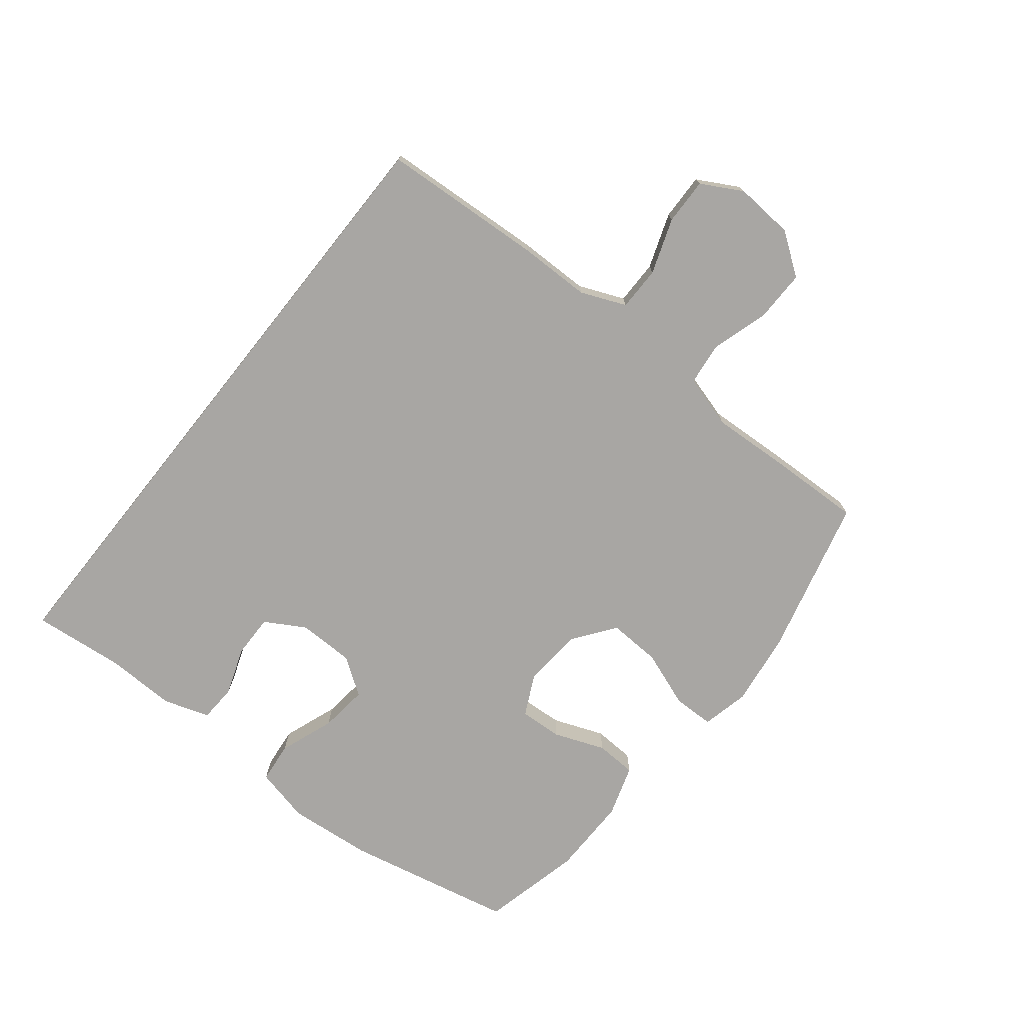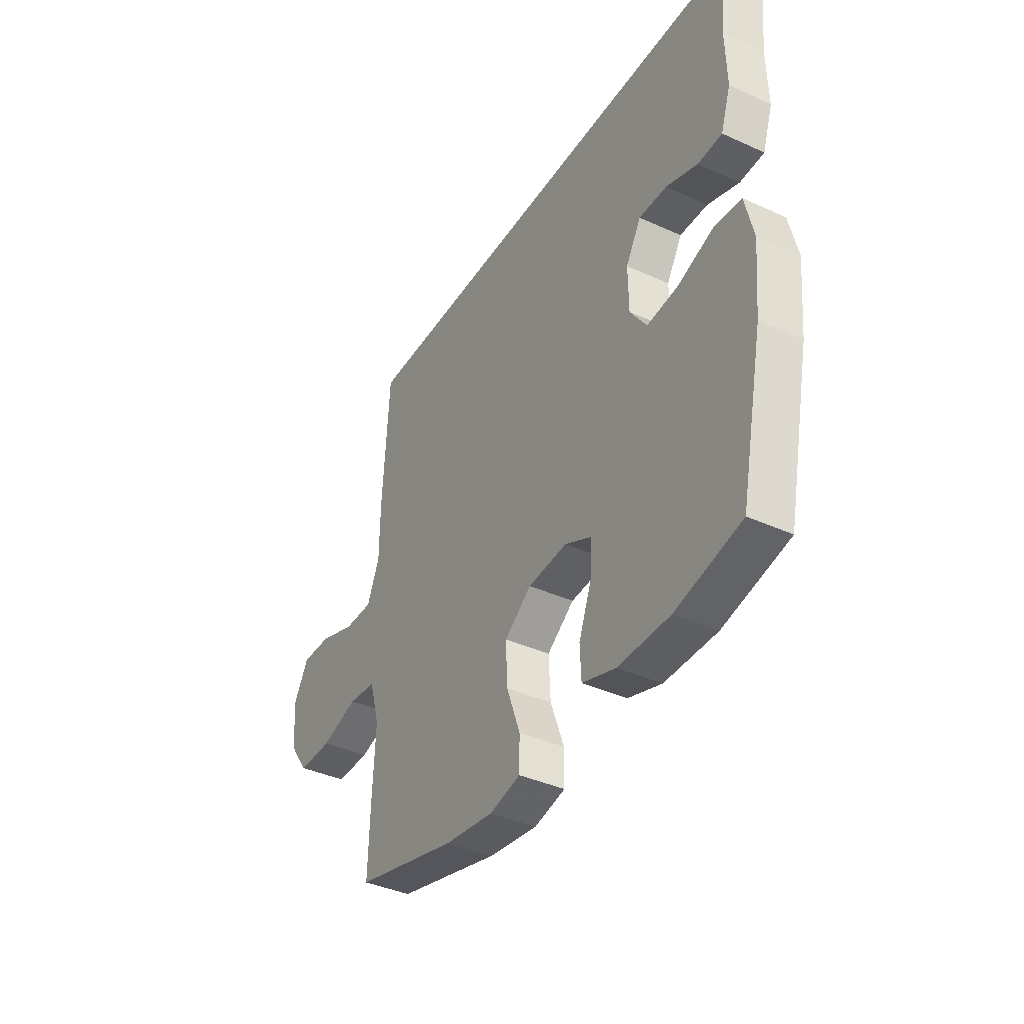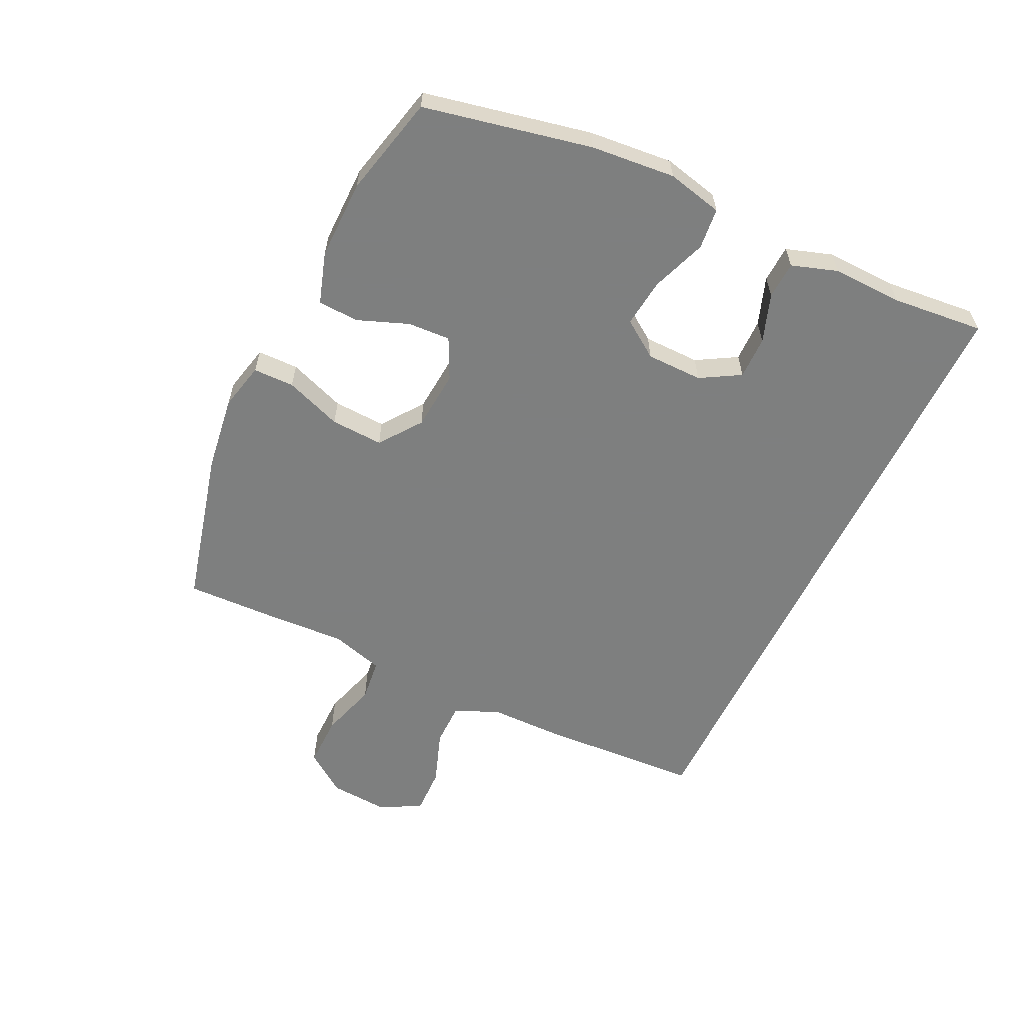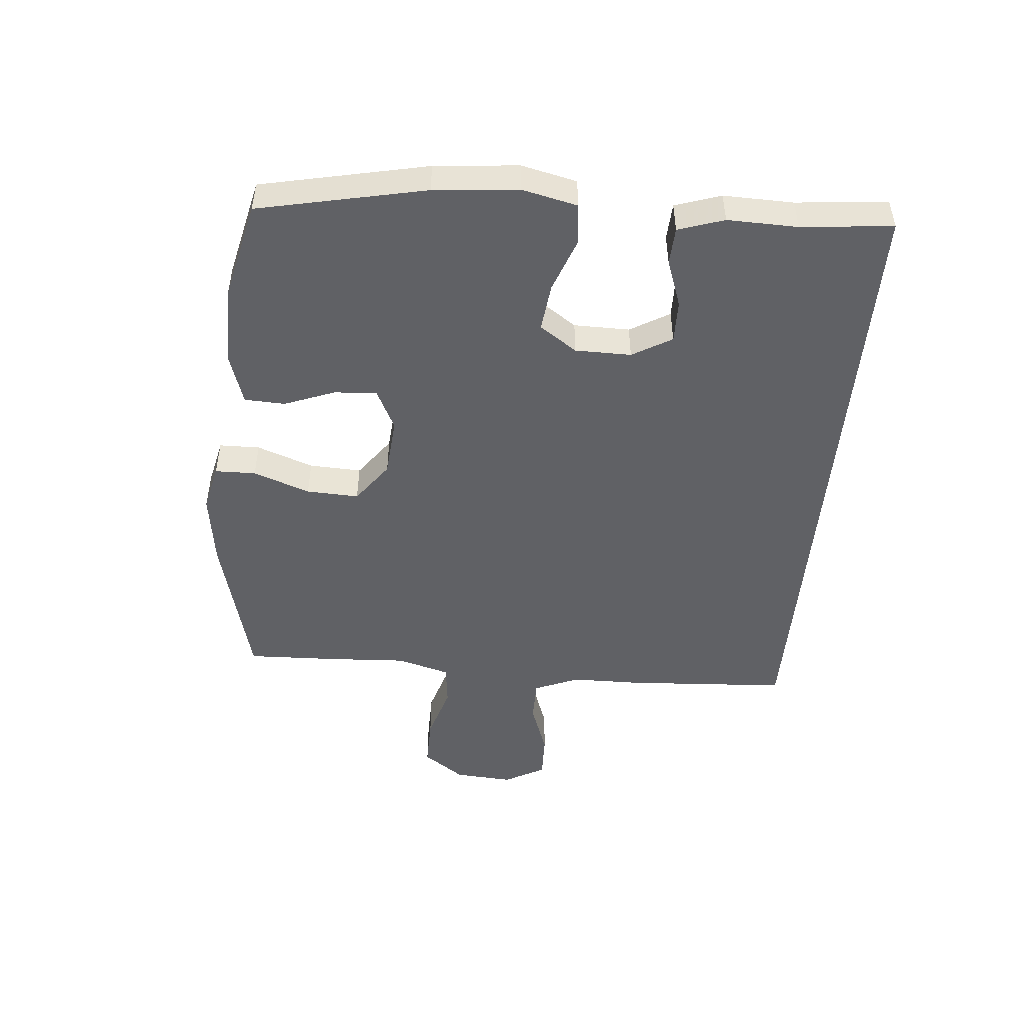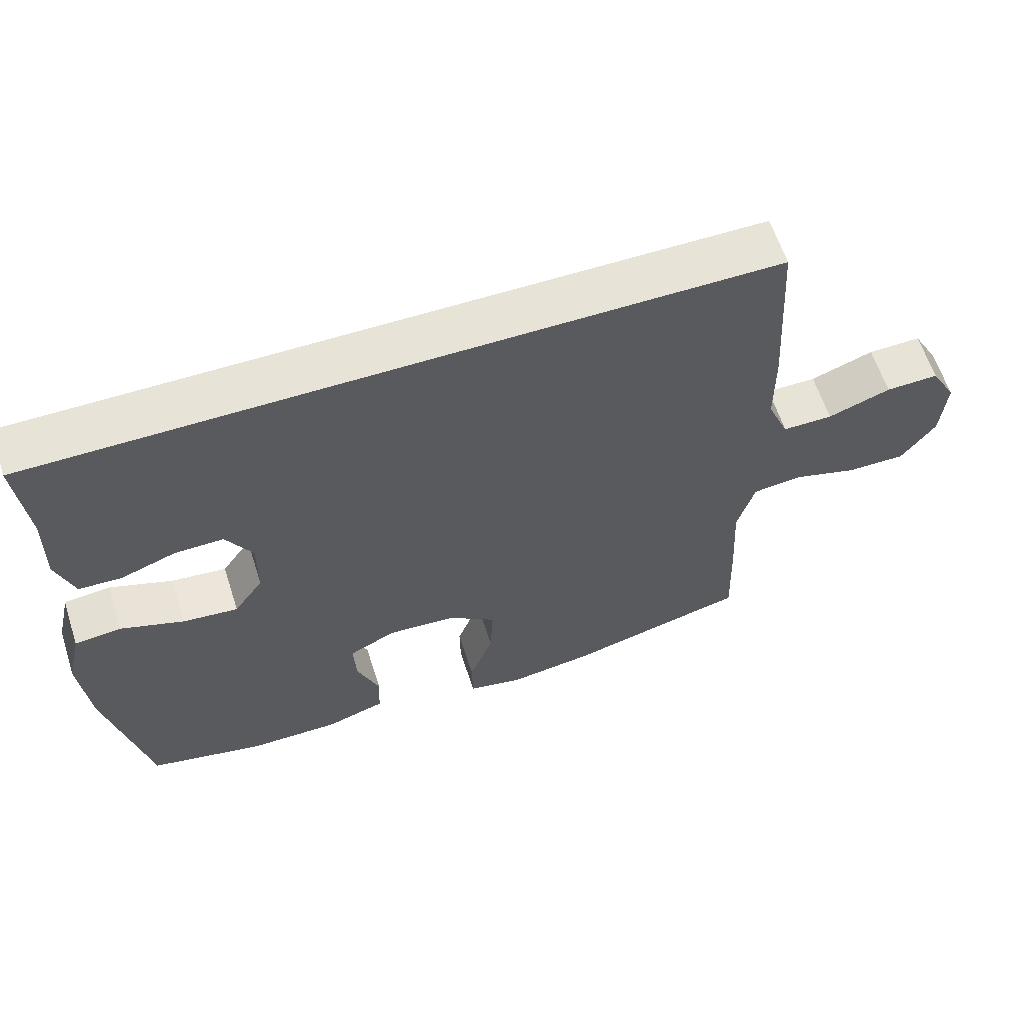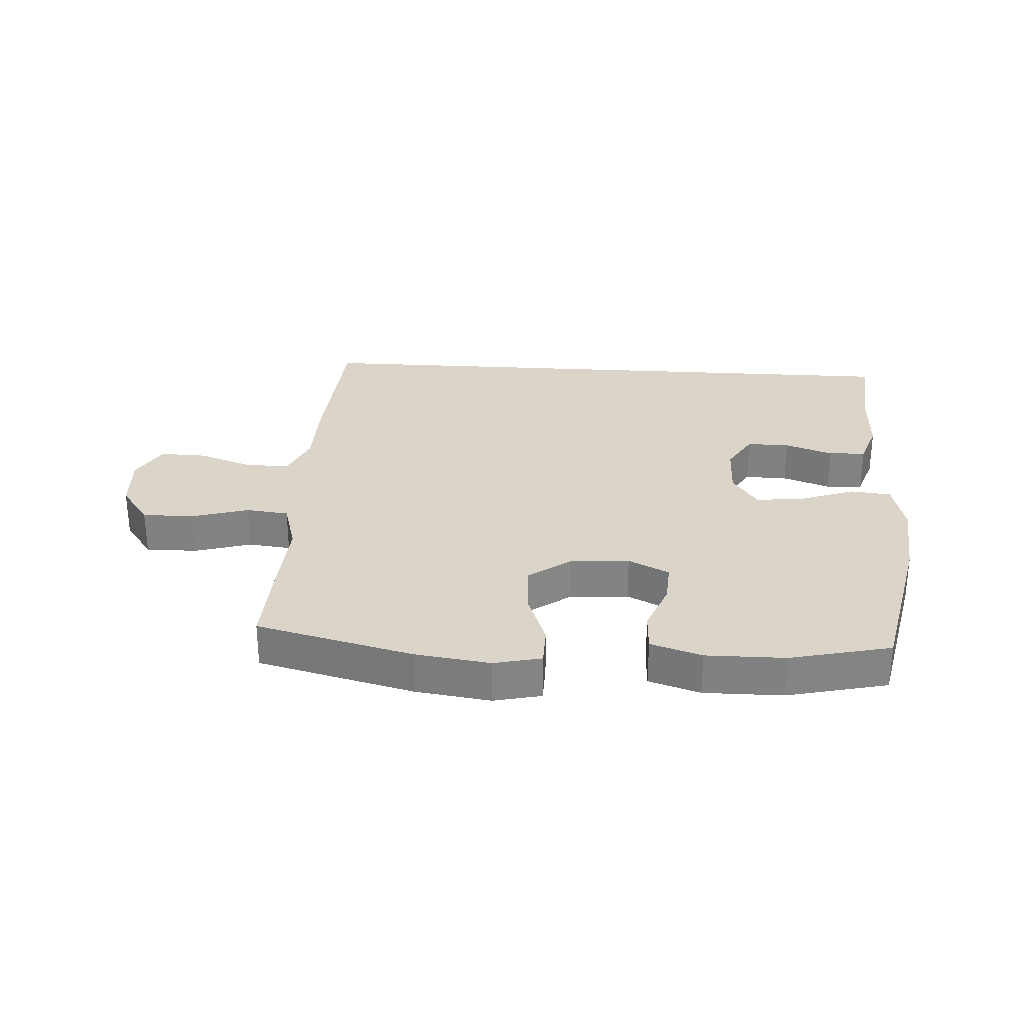
<metadata>
{"format":"obj","ext":"obj","renderer":"f3d","projection":"perspective","resolution":1024,"background":"white","views":[{"elev":-74.3,"azim":51.4,"up":"+Y"},{"elev":-39.0,"azim":-119.7,"up":"+Z"},{"elev":-59.6,"azim":-115.7,"up":"+Y"},{"elev":-48.2,"azim":-95.0,"up":"+Y"},{"elev":61.5,"azim":-17.9,"up":"+Z"},{"elev":29.1,"azim":-176.4,"up":"+Y"}]}
</metadata>
<code>
v 0.494 0.07 0.5
v 0.51 0.07 0.234
v 0.511 0.07 0.117
v 0.542 0.07 0.043
v 0.614 0.07 0.043
v 0.704 0.07 0.075
v 0.78 0.07 0.077
v 0.817 0.07 0.01
v 0.81 0.07 -0.087
v 0.761 0.07 -0.155
v 0.676 0.07 -0.154
v 0.583 0.07 -0.126
v 0.513 0.07 -0.134
v 0.488 0.07 -0.221
v 0.495 0.07 -0.352
v 0.5 0.07 -0.5
v 0.243 0.07 -0.565
v 0.12 0.07 -0.582
v 0.042 0.07 -0.564
v 0.041 0.07 -0.497
v 0.075 0.07 -0.404
v 0.079 0.07 -0.318
v 0.011 0.07 -0.268
v -0.087 0.07 -0.26
v -0.154 0.07 -0.293
v -0.15 0.07 -0.363
v -0.118 0.07 -0.446
v -0.121 0.07 -0.513
v -0.205 0.07 -0.54
v -0.335 0.07 -0.539
v -0.5 0.07 -0.5
v -0.558 0.07 -0.226
v -0.571 0.07 -0.088
v -0.55 0.07 0.003
v -0.483 0.07 0.01
v -0.393 0.07 -0.023
v -0.314 0.07 -0.032
v -0.272 0.07 0.029
v -0.271 0.07 0.121
v -0.309 0.07 0.186
v -0.379 0.07 0.185
v -0.458 0.07 0.157
v -0.519 0.07 0.16
v -0.544 0.07 0.235
v -0.541 0.07 0.35
v -0.556 0.07 0.5
v 0.494 0 0.5
v 0.51 0 0.234
v 0.511 0 0.117
v 0.542 0 0.043
v 0.614 0 0.043
v 0.704 0 0.075
v 0.78 0 0.077
v 0.817 0 0.01
v 0.81 0 -0.087
v 0.761 0 -0.155
v 0.676 0 -0.154
v 0.583 0 -0.126
v 0.513 0 -0.134
v 0.488 0 -0.221
v 0.495 0 -0.352
v 0.5 0 -0.5
v 0.243 0 -0.565
v 0.12 0 -0.582
v 0.042 0 -0.564
v 0.041 0 -0.497
v 0.075 0 -0.404
v 0.079 0 -0.318
v 0.011 0 -0.268
v -0.087 0 -0.26
v -0.154 0 -0.293
v -0.15 0 -0.363
v -0.118 0 -0.446
v -0.121 0 -0.513
v -0.205 0 -0.54
v -0.335 0 -0.539
v -0.5 0 -0.5
v -0.558 0 -0.226
v -0.571 0 -0.088
v -0.55 0 0.003
v -0.483 0 0.01
v -0.393 0 -0.023
v -0.314 0 -0.032
v -0.272 0 0.029
v -0.271 0 0.121
v -0.309 0 0.186
v -0.379 0 0.185
v -0.458 0 0.157
v -0.519 0 0.16
v -0.544 0 0.235
v -0.541 0 0.35
v -0.556 0 0.5
f 45 46 1 2
f 44 45 2 3
f 41 42 43 44
f 40 41 44
f 40 44 3 4
f 39 40 4
f 38 39 4
f 37 38 4 5
f 33 34 35 36
f 33 36 37
f 32 33 37 5
f 26 27 28 29
f 25 26 29 30
f 18 19 20 21
f 18 21 22
f 17 18 22
f 14 15 16 17
f 13 14 17 22
f 9 10 11 12
f 9 12 13
f 8 9 13
f 5 6 7 8
f 25 30 31 32
f 24 25 32
f 24 32 5 8
f 23 24 8 13
f 13 22 23
f 48 47 92 91
f 49 48 91 90
f 90 89 88 87
f 90 87 86
f 50 49 90 86
f 50 86 85
f 50 85 84
f 51 50 84 83
f 82 81 80 79
f 83 82 79
f 51 83 79 78
f 75 74 73 72
f 76 75 72 71
f 67 66 65 64
f 68 67 64
f 68 64 63
f 63 62 61 60
f 68 63 60 59
f 58 57 56 55
f 59 58 55
f 59 55 54
f 54 53 52 51
f 78 77 76 71
f 78 71 70
f 54 51 78 70
f 59 54 70 69
f 69 68 59
f 1 47 48 2
f 2 48 49 3
f 3 49 50 4
f 4 50 51 5
f 5 51 52 6
f 6 52 53 7
f 7 53 54 8
f 8 54 55 9
f 9 55 56 10
f 10 56 57 11
f 11 57 58 12
f 12 58 59 13
f 13 59 60 14
f 14 60 61 15
f 15 61 62 16
f 16 62 63 17
f 17 63 64 18
f 18 64 65 19
f 19 65 66 20
f 20 66 67 21
f 21 67 68 22
f 22 68 69 23
f 23 69 70 24
f 24 70 71 25
f 25 71 72 26
f 26 72 73 27
f 27 73 74 28
f 28 74 75 29
f 29 75 76 30
f 30 76 77 31
f 31 77 78 32
f 32 78 79 33
f 33 79 80 34
f 34 80 81 35
f 35 81 82 36
f 36 82 83 37
f 37 83 84 38
f 38 84 85 39
f 39 85 86 40
f 40 86 87 41
f 41 87 88 42
f 42 88 89 43
f 43 89 90 44
f 44 90 91 45
f 45 91 92 46
f 46 92 47 1

</code>
